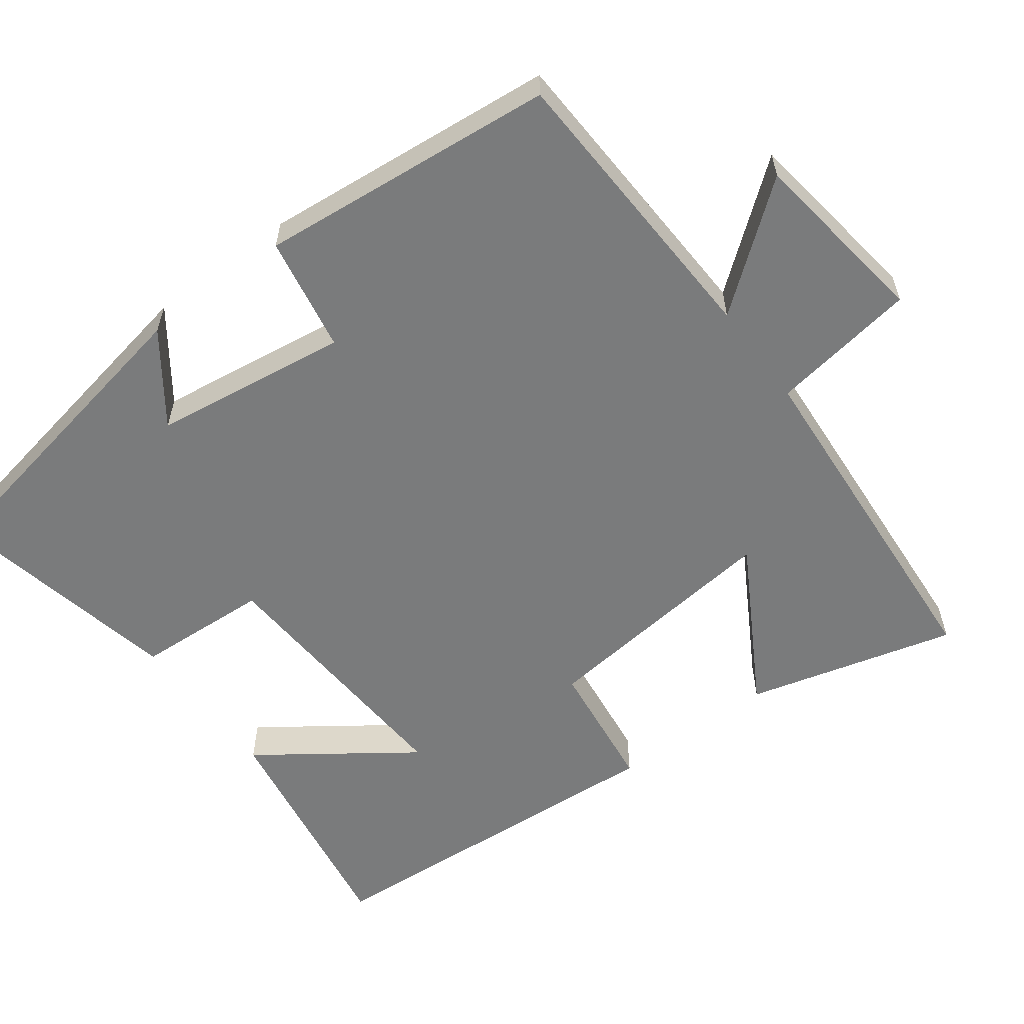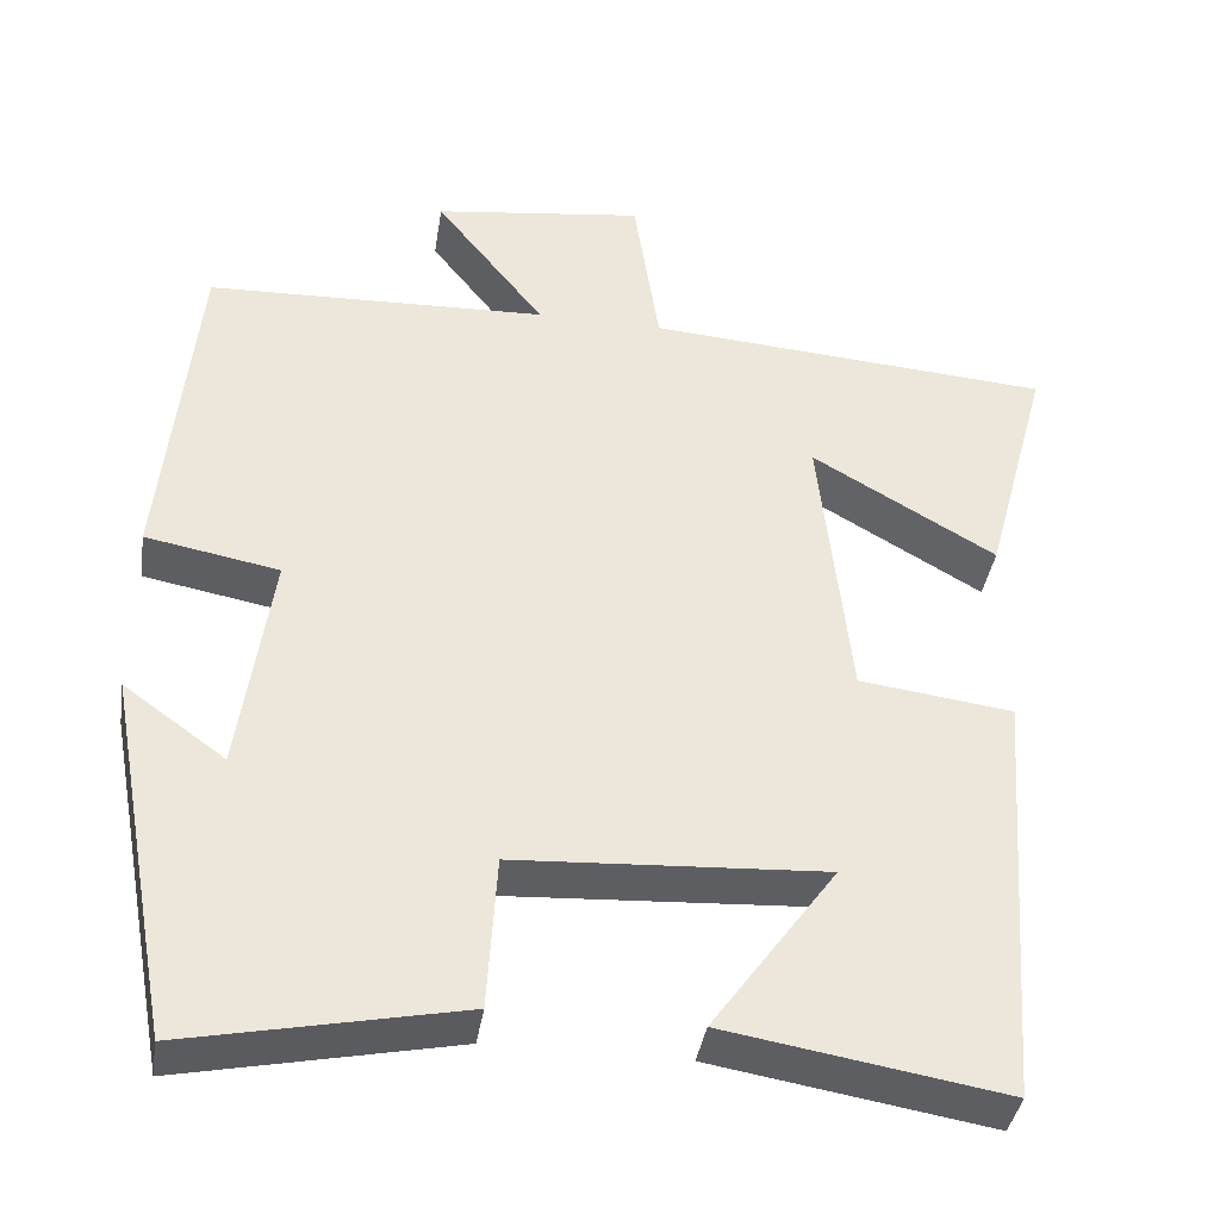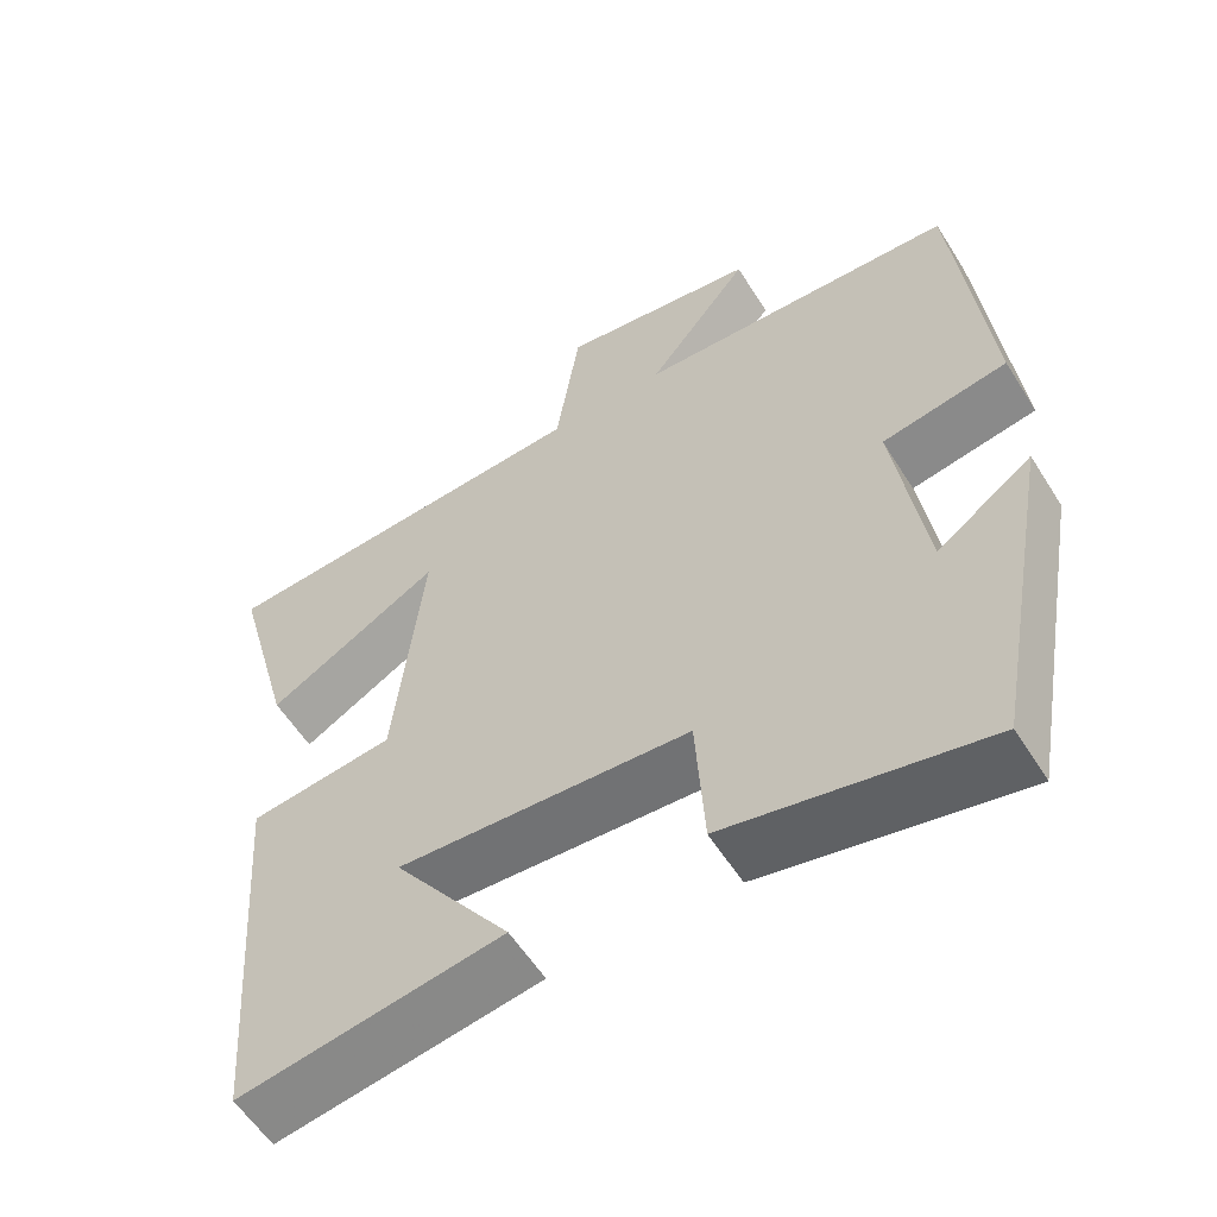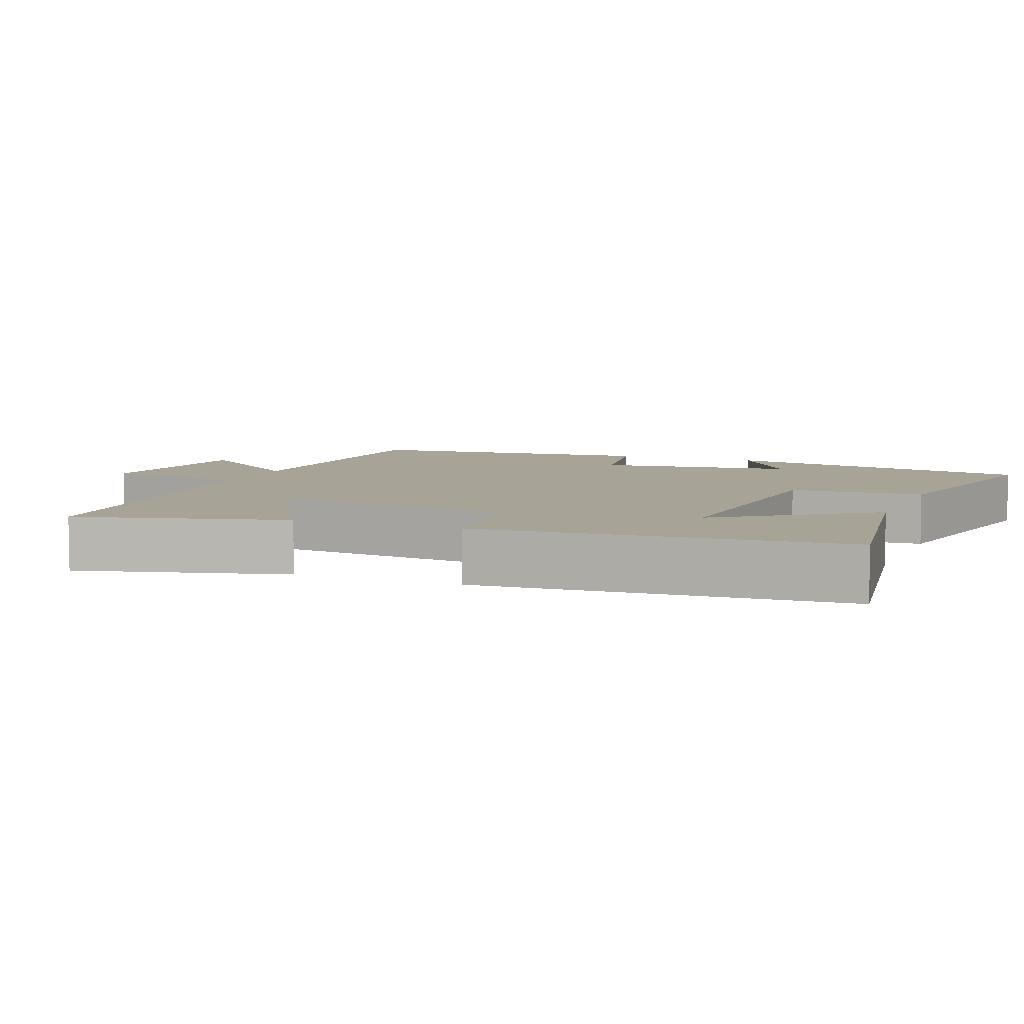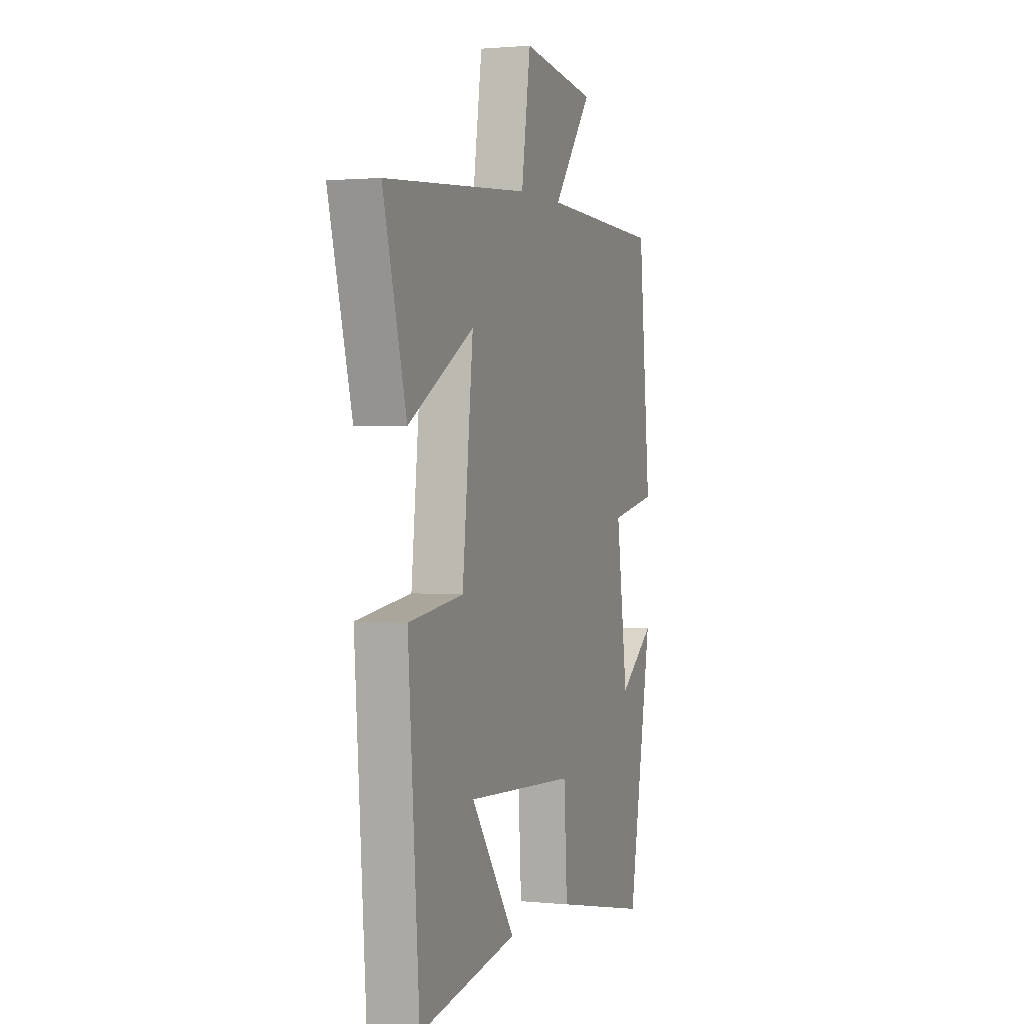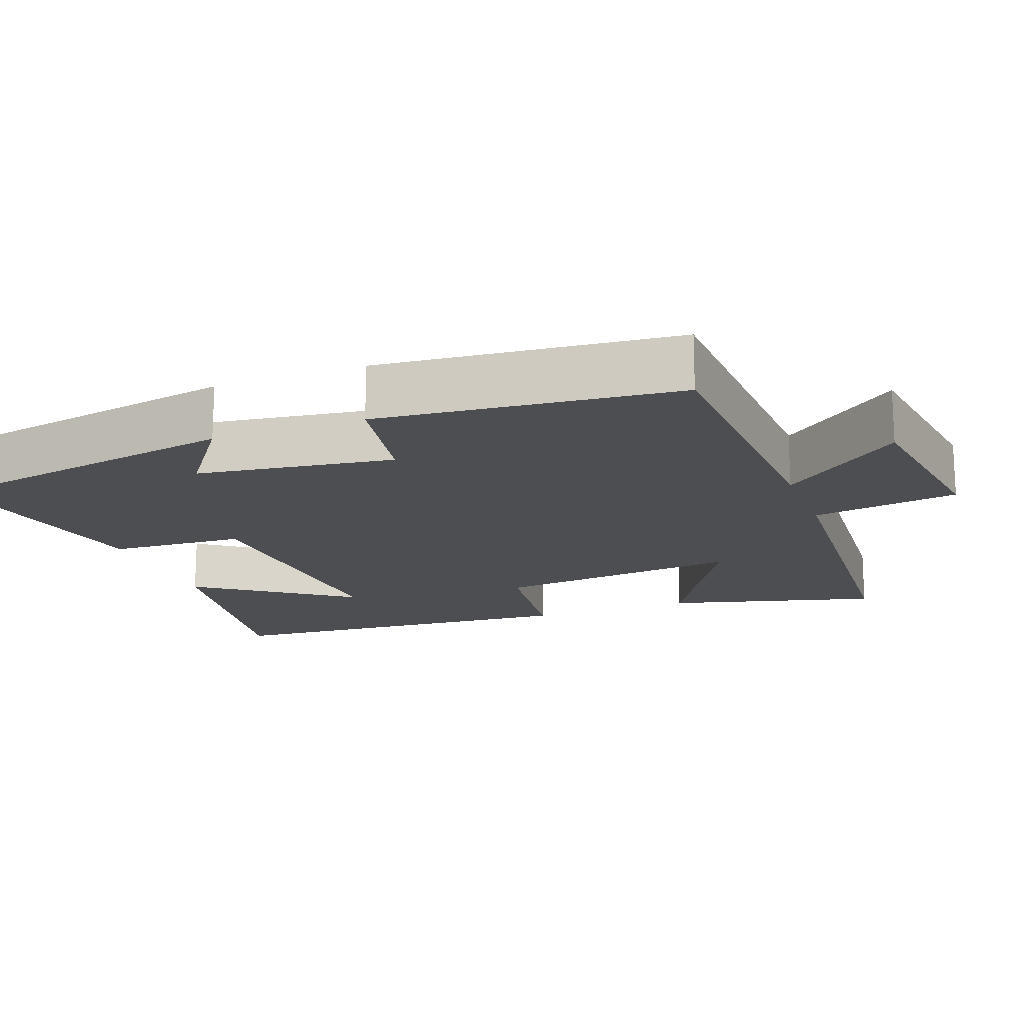
<metadata>
{"format":"obj","ext":"obj","renderer":"f3d","projection":"perspective","resolution":1024,"background":"white","views":[{"elev":-58.3,"azim":-53.2,"up":"+Y"},{"elev":-39.2,"azim":-8.9,"up":"+Z"},{"elev":-57.6,"azim":-148.1,"up":"+Z"},{"elev":6.7,"azim":111.9,"up":"+Y"},{"elev":1.6,"azim":109.9,"up":"+Z"},{"elev":-16.8,"azim":-69.4,"up":"+Y"}]}
</metadata>
<code>
v -0.46 0.07 0.484
v -0.055 0.07 0.5
v -0.185 0.07 0.666
v 0.065 0.07 0.7
v 0.095 0.07 0.5
v 0.577 0.07 0.466
v 0.5 0.07 0.181
v 0.282 0.07 0.308
v 0.318 0.07 -0.03
v 0.5 0.07 -0.053
v 0.463 0.07 -0.554
v 0.134 0.07 -0.5
v 0.281 0.07 -0.295
v -0.085 0.07 -0.317
v -0.096 0.07 -0.5
v -0.42 0.07 -0.567
v -0.5 0.07 -0.133
v -0.38 0.07 -0.22
v -0.342 0.07 0.048
v -0.5 0.07 0.077
v -0.46 0 0.484
v -0.055 0 0.5
v -0.185 0 0.666
v 0.065 0 0.7
v 0.095 0 0.5
v 0.577 0 0.466
v 0.5 0 0.181
v 0.282 0 0.308
v 0.318 0 -0.03
v 0.5 0 -0.053
v 0.463 0 -0.554
v 0.134 0 -0.5
v 0.281 0 -0.295
v -0.085 0 -0.317
v -0.096 0 -0.5
v -0.42 0 -0.567
v -0.5 0 -0.133
v -0.38 0 -0.22
v -0.342 0 0.048
v -0.5 0 0.077
f 19 20 1 2
f 18 19 2
f 15 16 17 18
f 14 15 18 2
f 13 14 2
f 10 11 12 13
f 9 10 13
f 8 9 13 2
f 5 6 7 8
f 5 8 2 3
f 3 4 5
f 22 21 40 39
f 22 39 38
f 38 37 36 35
f 22 38 35 34
f 22 34 33
f 33 32 31 30
f 33 30 29
f 22 33 29 28
f 28 27 26 25
f 23 22 28 25
f 25 24 23
f 1 21 22 2
f 2 22 23 3
f 3 23 24 4
f 4 24 25 5
f 5 25 26 6
f 6 26 27 7
f 7 27 28 8
f 8 28 29 9
f 9 29 30 10
f 10 30 31 11
f 11 31 32 12
f 12 32 33 13
f 13 33 34 14
f 14 34 35 15
f 15 35 36 16
f 16 36 37 17
f 17 37 38 18
f 18 38 39 19
f 19 39 40 20
f 20 40 21 1

</code>
